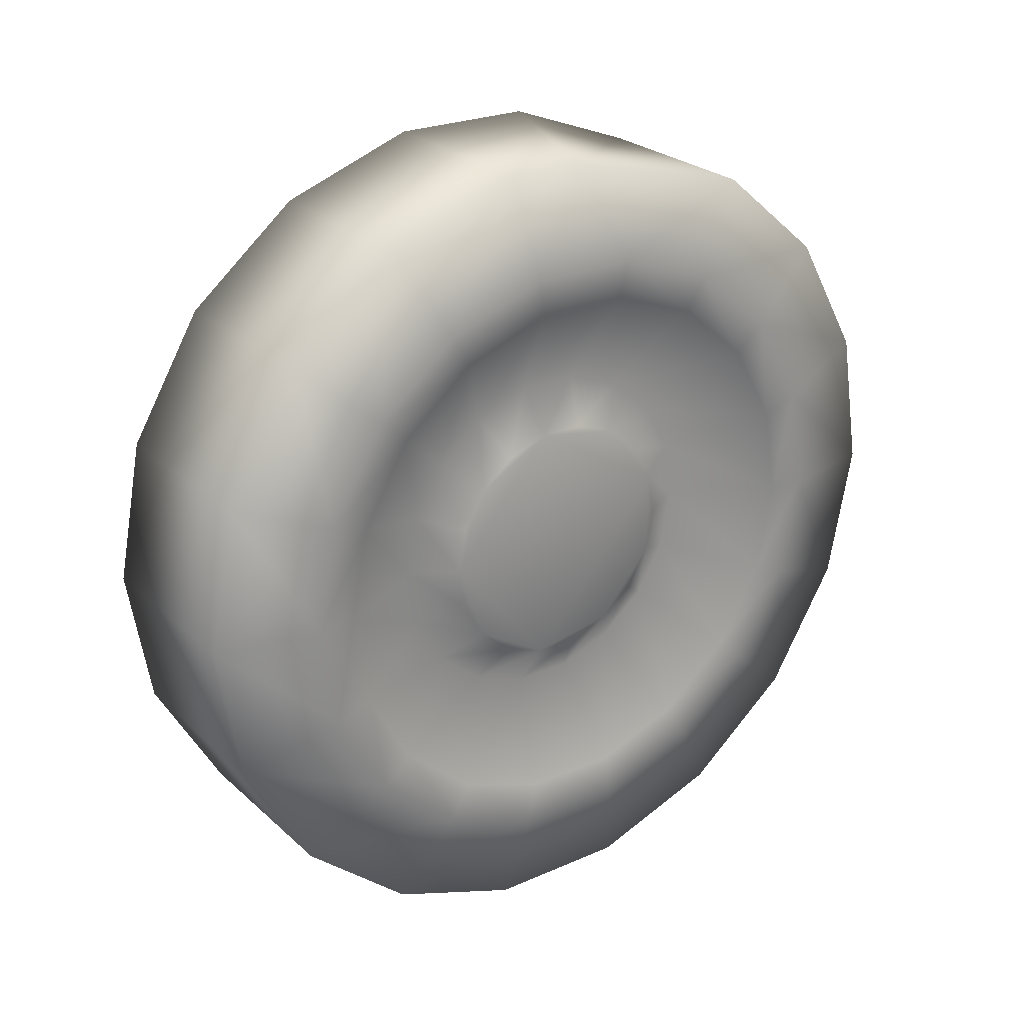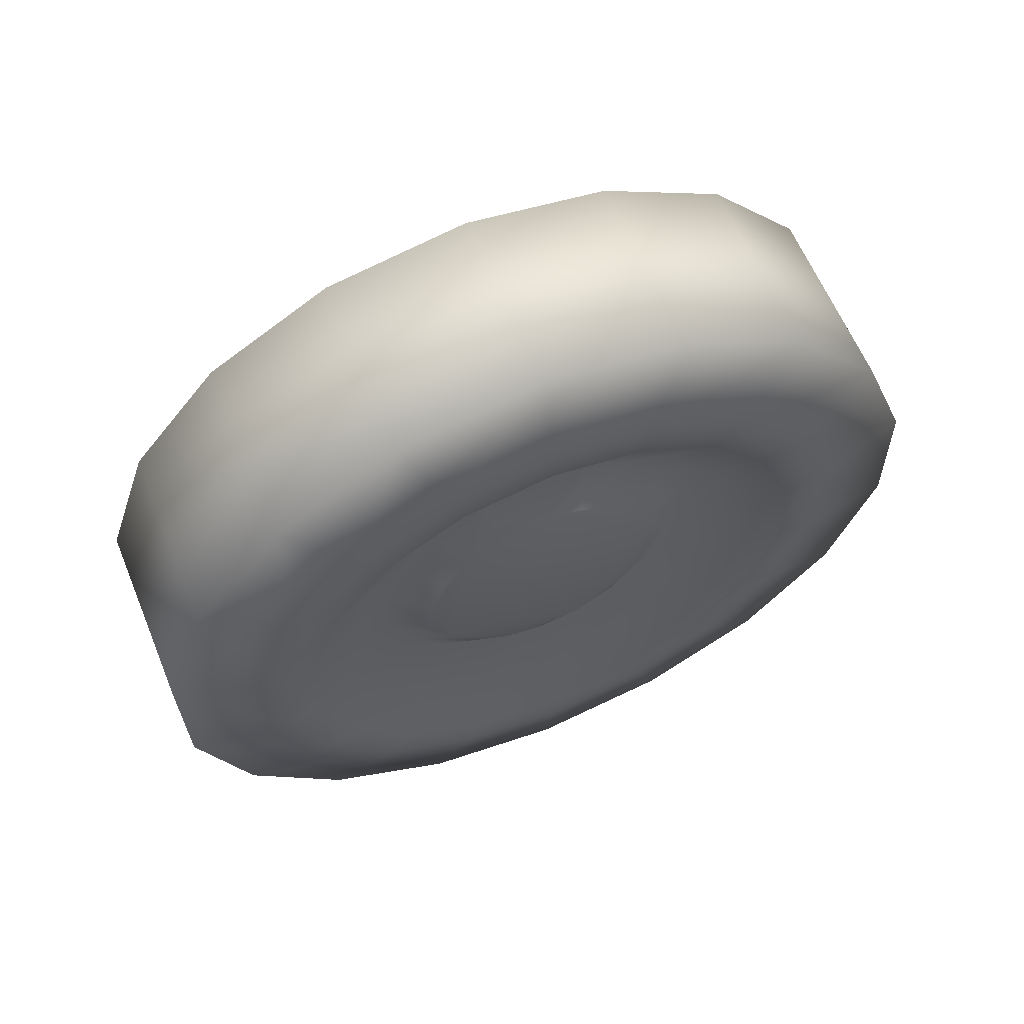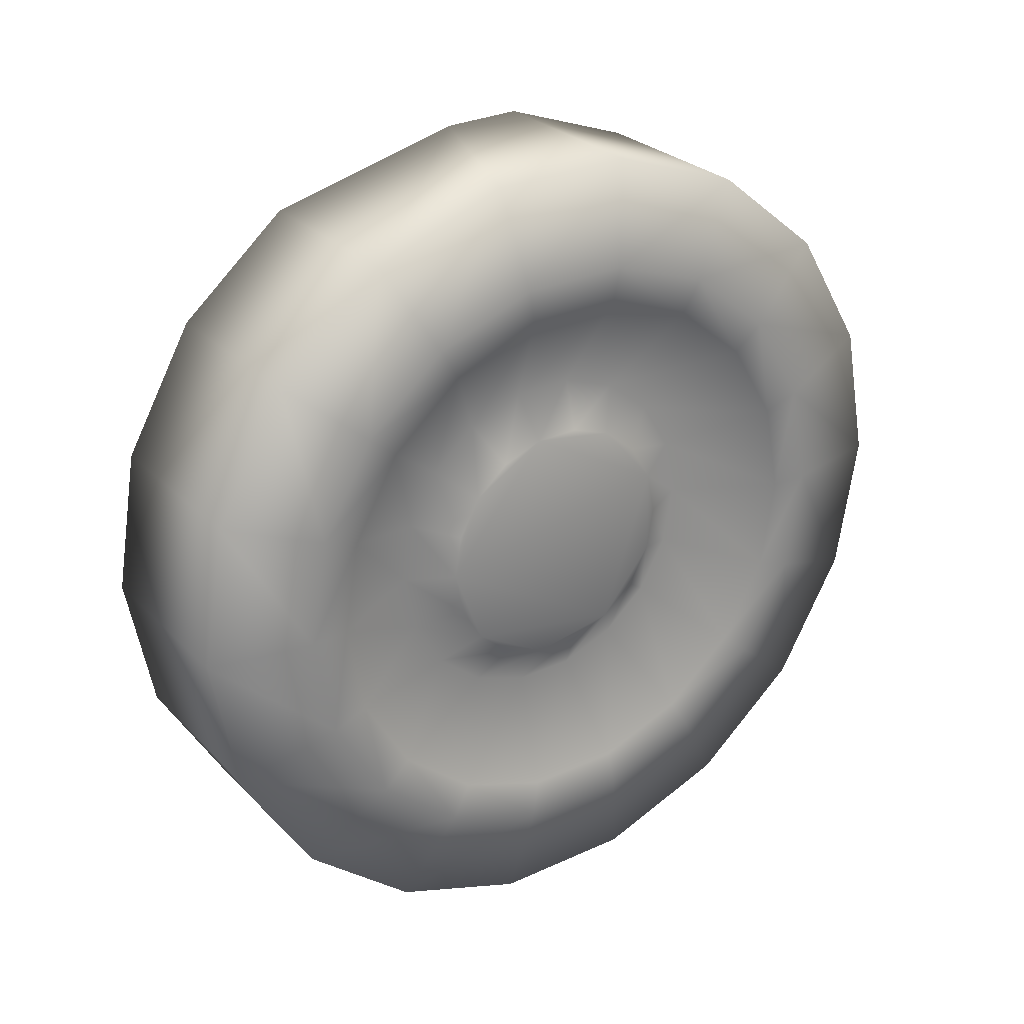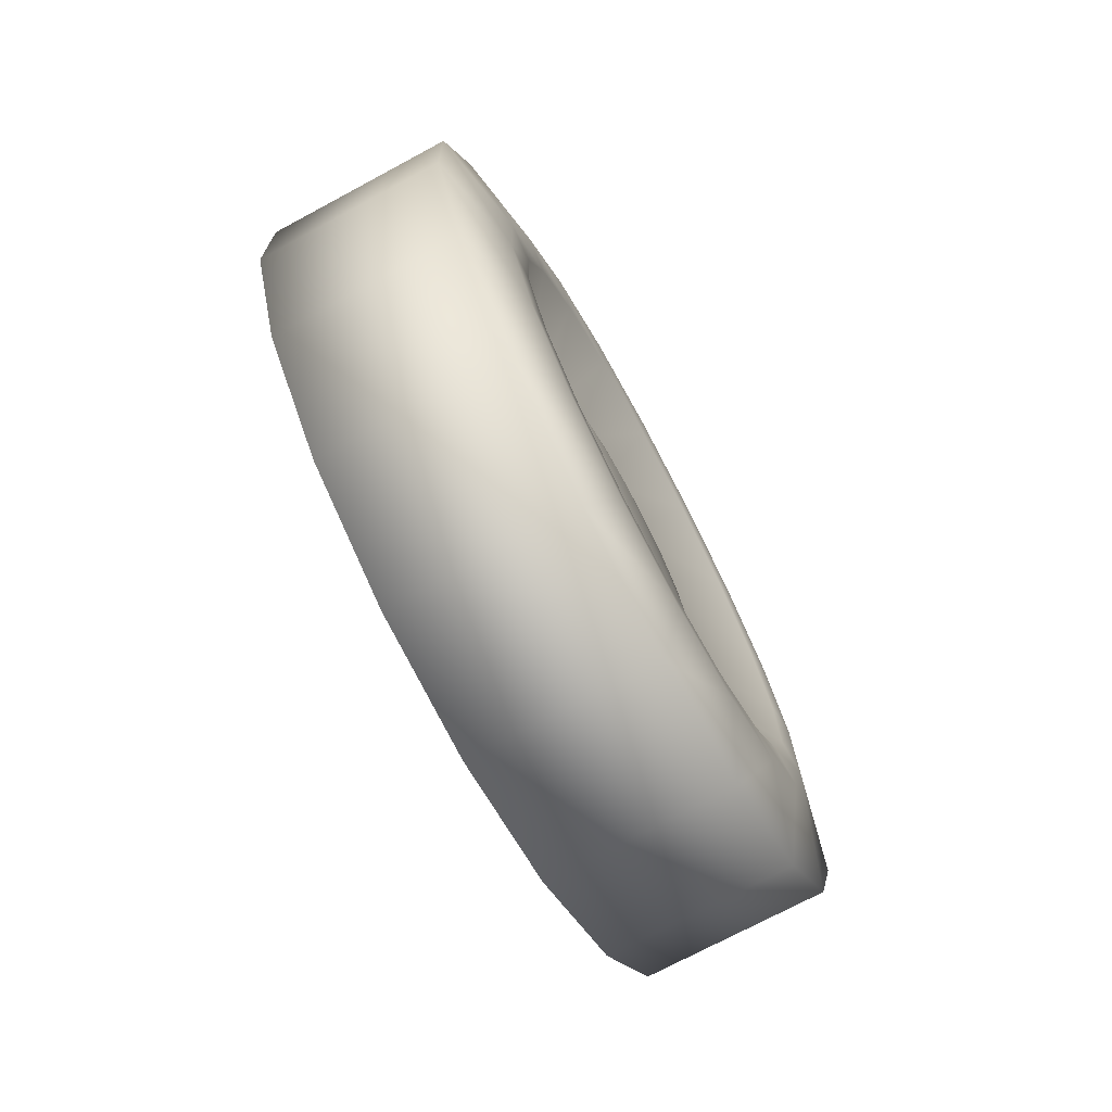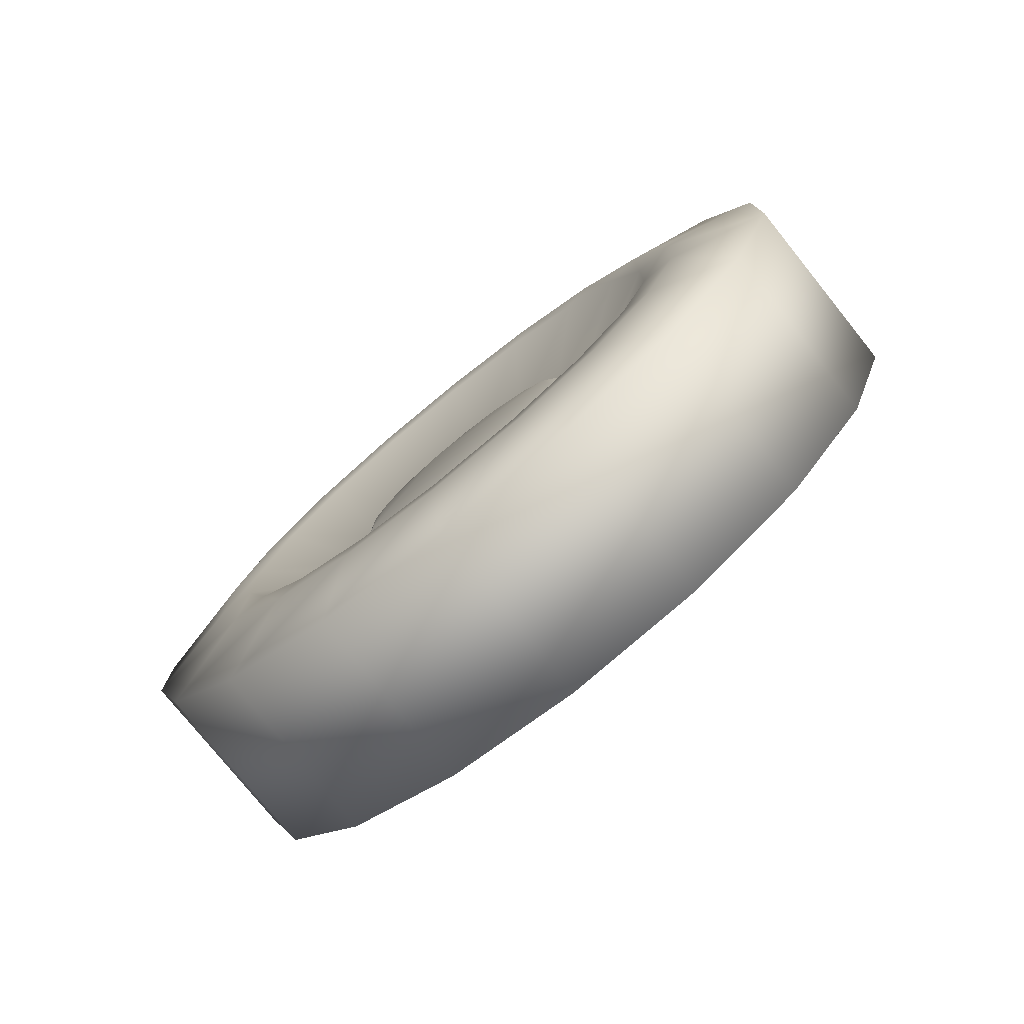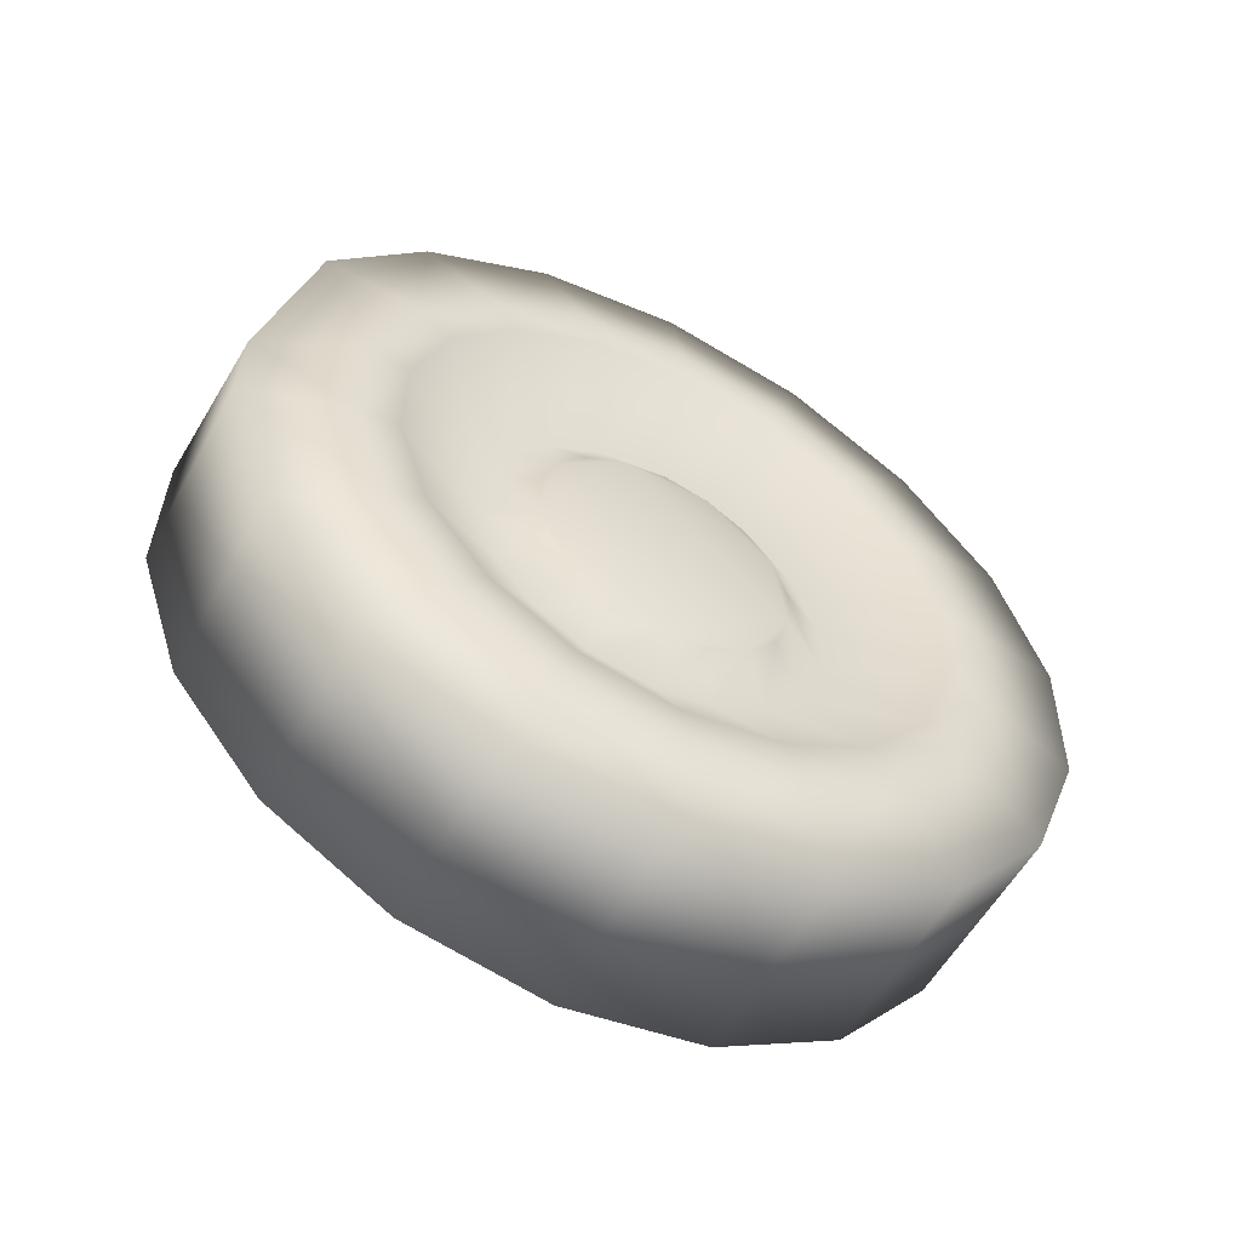
<metadata>
{"format":"obj","ext":"obj","renderer":"f3d","projection":"perspective","resolution":1024,"background":"white","views":[{"elev":26.1,"azim":-126.2,"up":"+Y"},{"elev":62.2,"azim":67.4,"up":"+Z"},{"elev":27.3,"azim":55.4,"up":"+Y"},{"elev":-72.5,"azim":28.0,"up":"+Z"},{"elev":-78.1,"azim":-51.4,"up":"+Z"},{"elev":-55.6,"azim":-118.3,"up":"+Z"}]}
</metadata>
<code>
v 0.07256 -0.3197 0.05161
v 0.07195 -0.2829 0.1578
v -0.07605 -0.2824 0.1567
v -0.07544 -0.3192 0.05058
v 0.07335 -0.3179 -0.06073
v -0.07466 -0.3174 -0.06175
v 0.07421 -0.2778 -0.1657
v -0.0738 -0.2773 -0.1667
v 0.07504 -0.2042 -0.2506
v -0.07296 -0.2037 -0.2516
v 0.07575 -0.106 -0.3052
v -0.07225 -0.1055 -0.3062
v 0.07625 0.004889 -0.3229
v -0.07175 0.005392 -0.3239
v 0.07648 0.1152 -0.3017
v -0.07152 0.1157 -0.3027
v 0.07641 0.2116 -0.2439
v -0.0716 0.2121 -0.245
v 0.07605 0.2824 -0.1568
v -0.07196 0.2829 -0.1578
v 0.07544 0.3192 -0.05058
v -0.07256 0.3197 -0.05161
v 0.07466 0.3174 0.06175
v -0.07335 0.3179 0.01072
v 0.0738 0.2773 0.1667
v -0.07421 0.2778 0.1657
v 0.07296 0.2037 0.2516
v -0.07505 0.2042 0.2506
v 0.07225 0.1055 0.3062
v -0.07575 0.1061 0.3052
v 0.07175 -0.00539 0.3239
v -0.07625 -0.004883 0.3229
v 0.07152 -0.1157 0.3027
v -0.07648 -0.1152 0.3017
v 0.07159 -0.2121 0.245
v -0.07641 -0.2116 0.2439
v -0.0659 -0.09702 -0.0192
v -0.06613 -0.09756 0.01519
v -0.06632 -0.08632 0.04769
v -0.06643 -0.06463 0.07439
v -0.06646 -0.03512 0.09206
v -0.06638 -0.00135 0.09857
v -0.06623 0.03261 0.09313
v -0.06601 0.06267 0.07641
v -0.06576 0.08519 0.05042
v -0.06549 0.09747 0.01829
v -0.06525 0.09802 -0.0161
v -0.06507 0.08677 -0.0486
v -0.06496 0.06507 -0.07529
v -0.06494 0.03557 -0.09296
v -0.06501 0.001801 -0.09948
v -0.06515 -0.03216 -0.09404
v -0.06537 -0.06222 -0.07732
v -0.06563 -0.08474 -0.05133
v 0.06501 -0.001797 0.09947
v 0.06493 -0.03557 0.09296
v 0.06496 -0.06508 0.07529
v 0.06506 -0.08676 0.0486
v 0.06525 -0.09801 0.0161
v 0.06549 -0.09747 -0.01829
v 0.06575 -0.08519 -0.05042
v 0.06602 -0.06266 -0.07641
v 0.06623 -0.03261 -0.09313
v 0.06638 0.001354 -0.09856
v 0.06645 0.03513 -0.09206
v 0.06643 0.06463 -0.07439
v 0.06632 0.08632 -0.04769
v 0.06613 0.09757 -0.01519
v 0.06589 0.09702 0.0192
v 0.06563 0.08475 0.05133
v 0.06538 0.06222 0.07732
v 0.06516 0.03217 0.09404
v -0.09229 -0.2118 0.1174
v -0.09183 -0.2394 0.03771
v -0.09255 -0.1586 0.1828
v -0.09261 -0.08632 0.2261
v -0.09244 -0.00355 0.2421
v -0.09206 0.07969 0.2287
v -0.09153 0.1533 0.1878
v -0.0909 0.2086 0.1241
v -0.09026 0.2386 0.04532
v -0.08967 0.24 -0.03897
v -0.08922 0.2124 -0.1186
v -0.08894 0.1593 -0.184
v -0.08889 0.08693 -0.2273
v -0.08906 0.004166 -0.2433
v -0.08944 -0.07907 -0.23
v -0.08997 -0.1527 -0.189
v -0.0906 -0.2079 -0.1253
v -0.09124 -0.238 -0.04657
v 0.08967 -0.24 0.03896
v 0.08921 -0.2124 0.1186
v 0.09025 -0.2386 -0.04532
v 0.0909 -0.2085 -0.1241
v 0.09153 -0.1533 -0.1878
v 0.09206 -0.07969 -0.2287
v 0.09244 0.003549 -0.242
v 0.09261 0.08632 -0.2261
v 0.09255 0.1586 -0.1828
v 0.09229 0.2118 -0.1174
v 0.09183 0.2394 -0.03771
v 0.09124 0.238 0.04657
v 0.09059 0.2079 0.1253
v 0.08997 0.1527 0.189
v 0.08943 0.07907 0.23
v 0.08906 -0.004165 0.2433
v 0.08888 -0.08693 0.2273
v 0.08894 -0.1593 0.184
v -0.04686 -0.1174 0.06506
v -0.04661 -0.1326 0.02092
v -0.09017 -0.2101 0.03304
v -0.09057 -0.1859 0.103
v -0.04702 -0.08791 0.1013
v -0.09081 -0.1392 0.1604
v -0.04704 -0.04784 0.1253
v -0.09085 -0.07574 0.1984
v -0.04695 -0.001981 0.1341
v -0.0907 -0.003085 0.2124
v -0.04674 0.04414 0.1268
v -0.09037 0.06999 0.2007
v -0.04645 0.08496 0.1041
v -0.08991 0.1347 0.1648
v -0.0461 0.1155 0.06877
v -0.08936 0.1831 0.1088
v -0.04574 0.1322 0.02514
v -0.08879 0.2095 0.03971
v -0.04541 0.133 -0.02156
v -0.08827 0.2107 -0.03427
v -0.04517 0.1177 -0.0657
v -0.08787 0.1865 -0.1042
v -0.04501 0.08823 -0.1019
v -0.08763 0.1398 -0.1616
v -0.04498 0.04815 -0.1259
v -0.08758 0.07635 -0.1996
v -0.04508 0.002295 -0.1348
v -0.08774 0.003691 -0.2137
v -0.04528 -0.04383 -0.1274
v -0.08807 -0.06938 -0.202
v -0.04558 -0.08464 -0.1047
v -0.08854 -0.134 -0.166
v -0.04593 -0.1152 -0.0694
v -0.08908 -0.1825 -0.1101
v -0.04629 -0.1319 -0.02577
v -0.08965 -0.2089 -0.04095
v 0.04541 -0.133 0.02156
v 0.04516 -0.1177 0.0657
v 0.08787 -0.1865 0.1042
v 0.08827 -0.2107 0.03427
v 0.04574 -0.1322 -0.02514
v 0.08878 -0.2095 -0.03972
v 0.0461 -0.1155 -0.06877
v 0.08935 -0.1831 -0.1088
v 0.04645 -0.08495 -0.1041
v 0.0899 -0.1346 -0.1648
v 0.04674 -0.04414 -0.1268
v 0.09037 -0.06999 -0.2007
v 0.04695 0.00198 -0.1341
v 0.0907 0.003082 -0.2124
v 0.04704 0.04784 -0.1253
v 0.09086 0.07575 -0.1984
v 0.04702 0.08792 -0.1013
v 0.09081 0.1392 -0.1604
v 0.04686 0.1174 -0.06506
v 0.09057 0.1859 -0.103
v 0.04661 0.1326 -0.02092
v 0.09017 0.2101 -0.03304
v 0.04628 0.1319 0.02578
v 0.08965 0.2089 0.04095
v 0.04593 0.1152 0.0694
v 0.08908 0.1825 0.1101
v 0.04558 0.08464 0.1047
v 0.08853 0.134 0.166
v 0.04529 0.04383 0.1274
v 0.08806 0.06938 0.202
v 0.04508 -0.002291 0.1348
v 0.08773 -0.003687 0.2137
v 0.04498 -0.04815 0.1259
v 0.08758 -0.07634 0.1996
v 0.04501 -0.08823 0.1019
v 0.08763 -0.1398 0.1616
f 1 2 3
f 3 4 1
f 5 1 4
f 4 6 5
f 7 5 6
f 6 8 7
f 9 7 8
f 8 10 9
f 11 9 10
f 10 12 11
f 13 11 12
f 12 14 13
f 15 13 14
f 14 16 15
f 17 15 16
f 16 18 17
f 19 17 18
f 18 20 19
f 21 19 20
f 20 22 21
f 23 21 22
f 22 24 23
f 25 23 24
f 24 26 25
f 27 25 26
f 26 28 27
f 29 27 28
f 28 30 29
f 31 29 30
f 30 32 31
f 33 31 32
f 32 34 33
f 35 33 34
f 34 36 35
f 2 35 36
f 36 3 2
f 37 38 39
f 39 40 41
f 41 42 43
f 39 41 43
f 37 39 43
f 43 44 45
f 45 46 47
f 43 45 47
f 37 43 47
f 47 48 49
f 49 50 51
f 47 49 51
f 37 47 51
f 51 52 53
f 37 51 53
f 37 53 54
f 55 56 57
f 57 58 59
f 59 60 61
f 57 59 61
f 55 57 61
f 61 62 63
f 63 64 65
f 61 63 65
f 55 61 65
f 65 66 67
f 67 68 69
f 65 67 69
f 55 65 69
f 69 70 71
f 55 69 71
f 55 71 72
f 73 74 4
f 4 3 73
f 75 73 3
f 3 36 75
f 76 75 36
f 36 34 76
f 77 76 34
f 34 32 77
f 78 77 32
f 32 30 78
f 79 78 30
f 30 28 79
f 80 79 28
f 28 26 80
f 81 80 26
f 26 24 81
f 82 81 24
f 24 22 82
f 83 82 22
f 22 20 83
f 84 83 20
f 20 18 84
f 85 84 18
f 18 16 85
f 86 85 16
f 16 14 86
f 87 86 14
f 14 12 87
f 88 87 12
f 12 10 88
f 89 88 10
f 10 8 89
f 90 89 8
f 8 6 90
f 74 90 6
f 6 4 74
f 91 92 2
f 2 1 91
f 93 91 1
f 1 5 93
f 94 93 5
f 5 7 94
f 95 94 7
f 7 9 95
f 96 95 9
f 9 11 96
f 97 96 11
f 11 13 97
f 98 97 13
f 13 15 98
f 99 98 15
f 15 17 99
f 100 99 17
f 17 19 100
f 101 100 19
f 19 21 101
f 102 101 21
f 21 23 102
f 103 102 23
f 23 25 103
f 104 103 25
f 25 27 104
f 105 104 27
f 27 29 105
f 106 105 29
f 29 31 106
f 107 106 31
f 31 33 107
f 108 107 33
f 33 35 108
f 92 108 35
f 35 2 92
f 109 110 111
f 111 112 109
f 113 109 112
f 112 114 113
f 115 113 114
f 114 116 115
f 117 115 116
f 116 118 117
f 119 117 118
f 118 120 119
f 121 119 120
f 120 122 121
f 123 121 122
f 122 124 123
f 125 123 124
f 124 126 125
f 127 125 126
f 126 128 127
f 129 127 128
f 128 130 129
f 131 129 130
f 130 132 131
f 133 131 132
f 132 134 133
f 135 133 134
f 134 136 135
f 137 135 136
f 136 138 137
f 139 137 138
f 138 140 139
f 141 139 140
f 140 142 141
f 143 141 142
f 142 144 143
f 110 143 144
f 144 111 110
f 145 146 147
f 147 148 145
f 149 145 148
f 148 150 149
f 151 149 150
f 150 152 151
f 153 151 152
f 152 154 153
f 155 153 154
f 154 156 155
f 157 155 156
f 156 158 157
f 159 157 158
f 158 160 159
f 161 159 160
f 160 162 161
f 163 161 162
f 162 164 163
f 165 163 164
f 164 166 165
f 167 165 166
f 166 168 167
f 169 167 168
f 168 170 169
f 171 169 170
f 170 172 171
f 173 171 172
f 172 174 173
f 175 173 174
f 174 176 175
f 177 175 176
f 176 178 177
f 179 177 178
f 178 180 179
f 146 179 180
f 180 147 146
f 39 38 110
f 110 109 39
f 40 39 109
f 109 113 40
f 41 40 113
f 113 115 41
f 42 41 115
f 115 117 42
f 43 42 117
f 117 119 43
f 44 43 119
f 119 121 44
f 45 44 121
f 121 123 45
f 46 45 123
f 123 125 46
f 47 46 125
f 125 127 47
f 48 47 127
f 127 129 48
f 49 48 129
f 129 131 49
f 50 49 131
f 131 133 50
f 51 50 133
f 133 135 51
f 52 51 135
f 135 137 52
f 53 52 137
f 137 139 53
f 54 53 139
f 139 141 54
f 37 54 141
f 141 143 37
f 38 37 143
f 143 110 38
f 59 58 146
f 146 145 59
f 60 59 145
f 145 149 60
f 61 60 149
f 149 151 61
f 62 61 151
f 151 153 62
f 63 62 153
f 153 155 63
f 64 63 155
f 155 157 64
f 65 64 157
f 157 159 65
f 66 65 159
f 159 161 66
f 67 66 161
f 161 163 67
f 68 67 163
f 163 165 68
f 69 68 165
f 165 167 69
f 70 69 167
f 167 169 70
f 71 70 169
f 169 171 71
f 72 71 171
f 171 173 72
f 55 72 173
f 173 175 55
f 56 55 175
f 175 177 56
f 57 56 177
f 177 179 57
f 58 57 179
f 179 146 58
f 73 112 111
f 111 74 73
f 75 114 112
f 112 73 75
f 76 116 114
f 114 75 76
f 77 118 116
f 116 76 77
f 78 120 118
f 118 77 78
f 79 122 120
f 120 78 79
f 80 124 122
f 122 79 80
f 81 126 124
f 124 80 81
f 82 128 126
f 126 81 82
f 83 130 128
f 128 82 83
f 84 132 130
f 130 83 84
f 85 134 132
f 132 84 85
f 86 136 134
f 134 85 86
f 87 138 136
f 136 86 87
f 88 140 138
f 138 87 88
f 89 142 140
f 140 88 89
f 90 144 142
f 142 89 90
f 74 111 144
f 144 90 74
f 91 148 147
f 147 92 91
f 93 150 148
f 148 91 93
f 94 152 150
f 150 93 94
f 95 154 152
f 152 94 95
f 96 156 154
f 154 95 96
f 97 158 156
f 156 96 97
f 98 160 158
f 158 97 98
f 99 162 160
f 160 98 99
f 100 164 162
f 162 99 100
f 101 166 164
f 164 100 101
f 102 168 166
f 166 101 102
f 103 170 168
f 168 102 103
f 104 172 170
f 170 103 104
f 105 174 172
f 172 104 105
f 106 176 174
f 174 105 106
f 107 178 176
f 176 106 107
f 108 180 178
f 178 107 108
f 92 147 180
f 180 108 92

</code>
